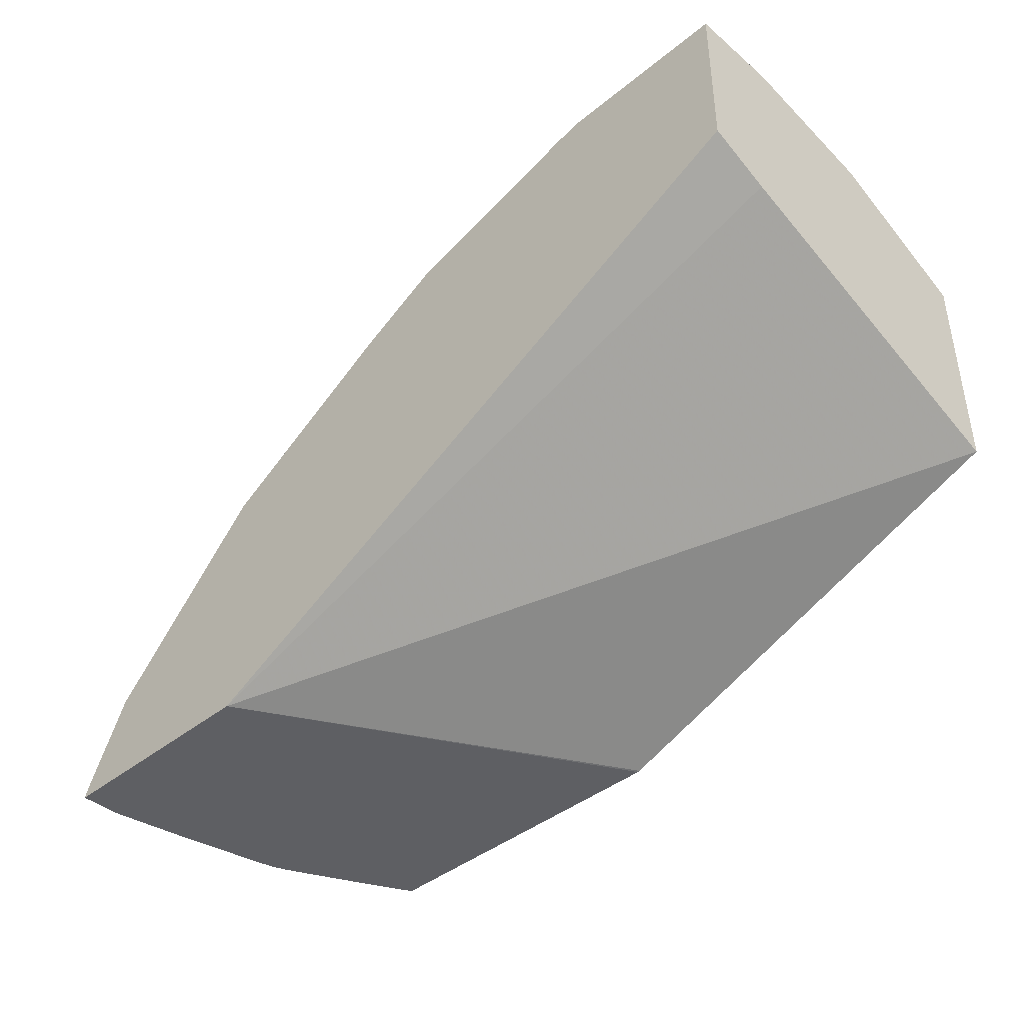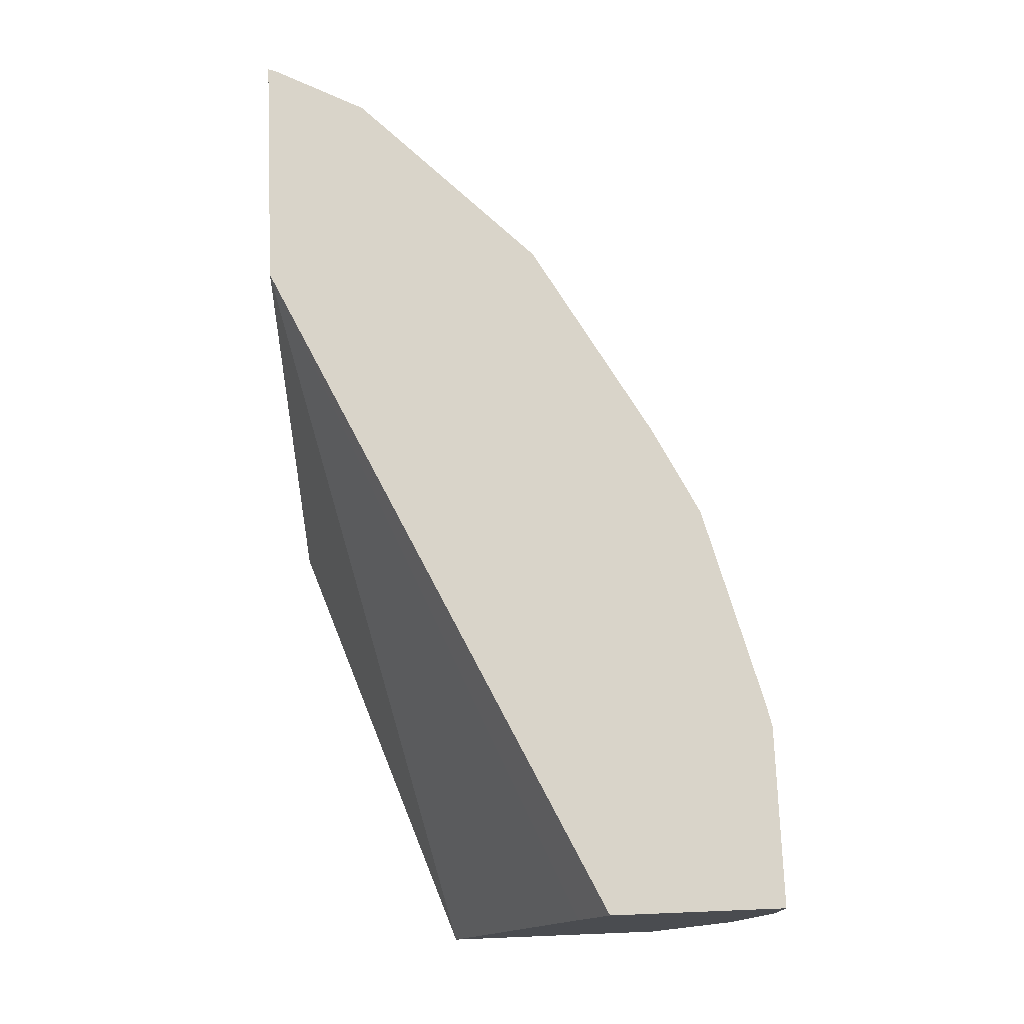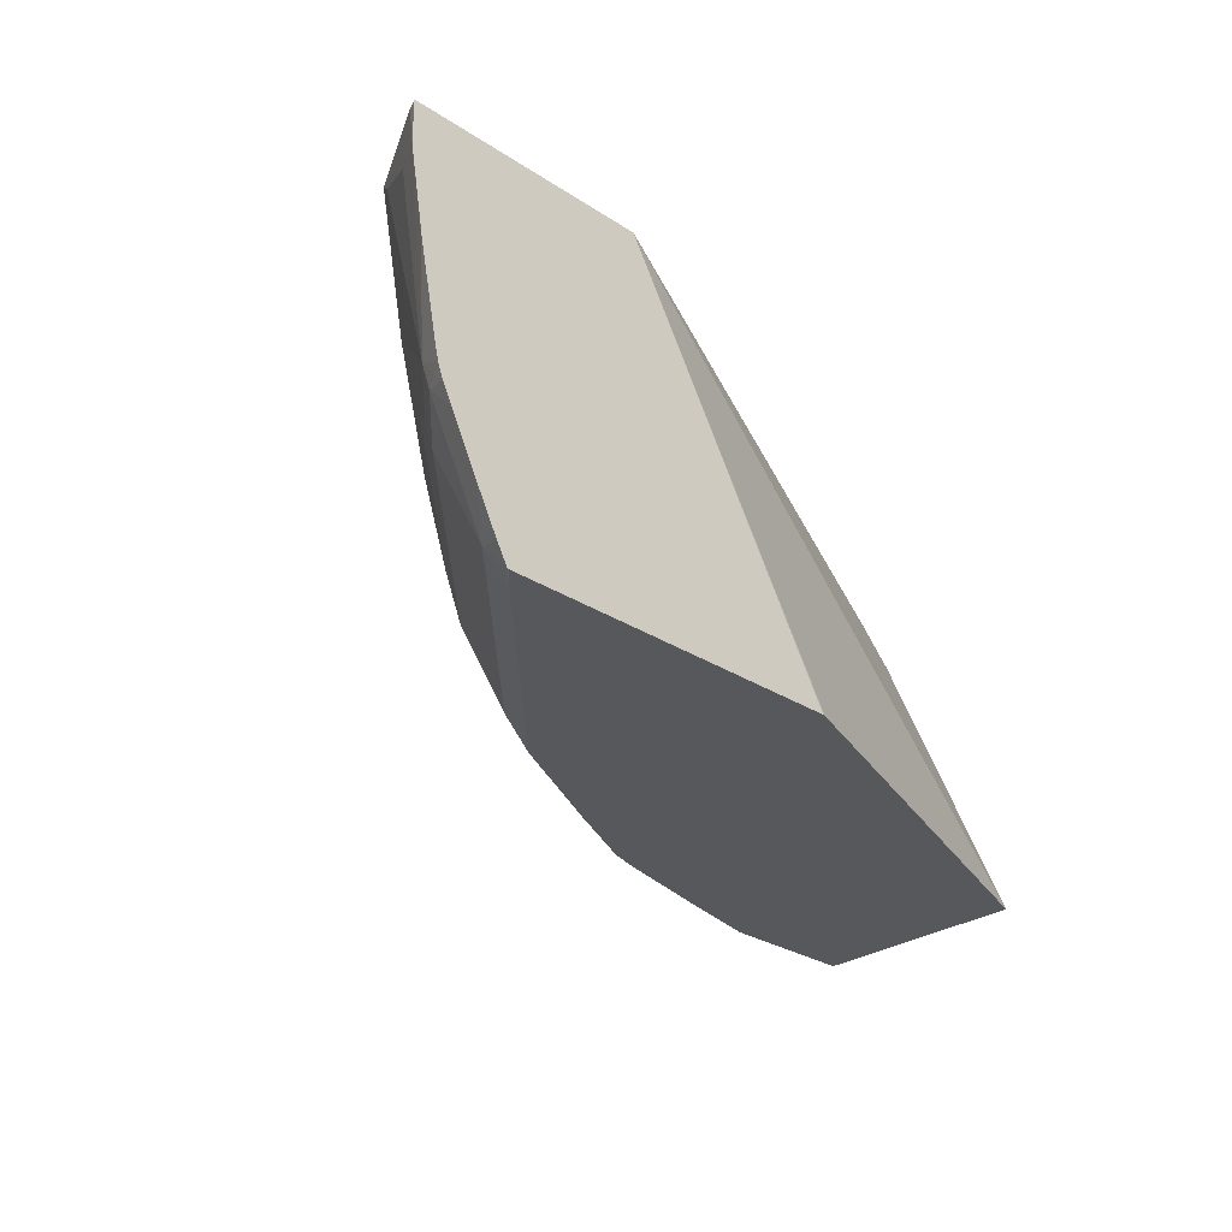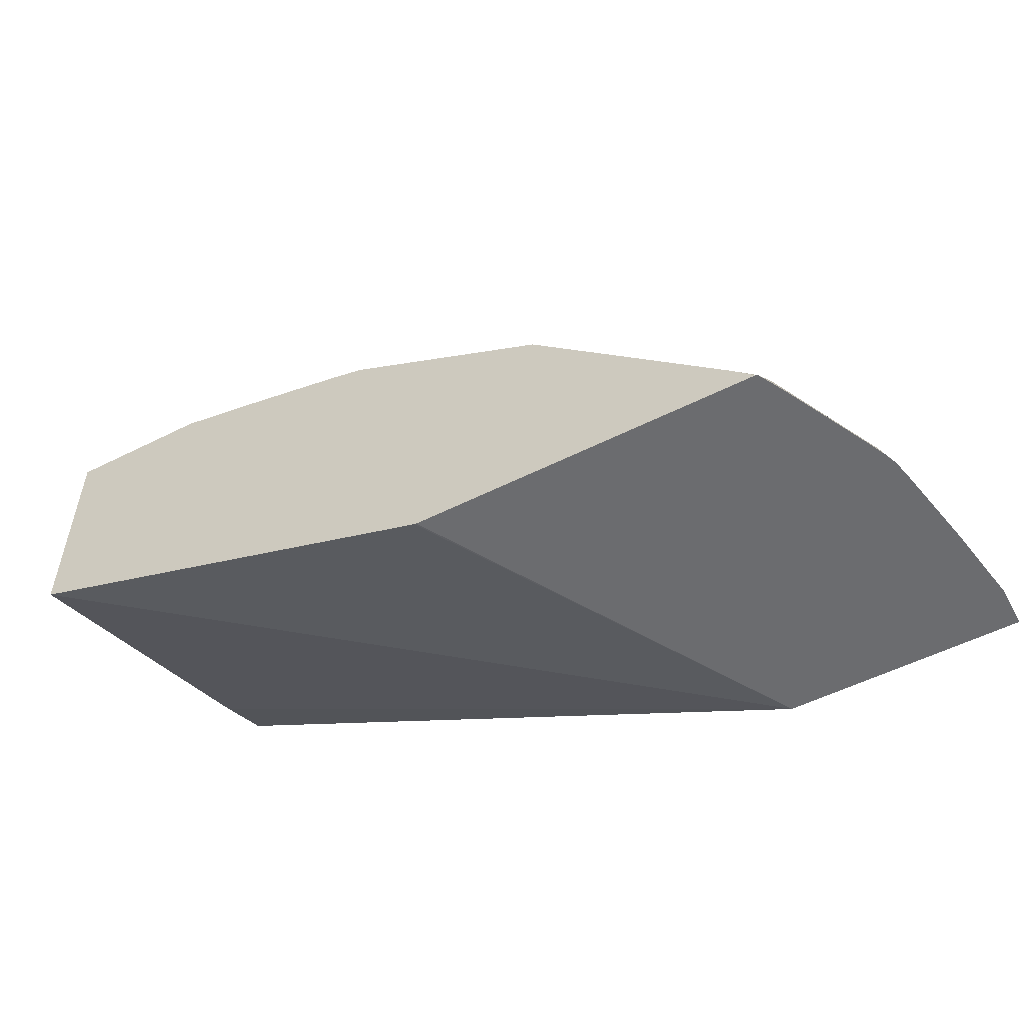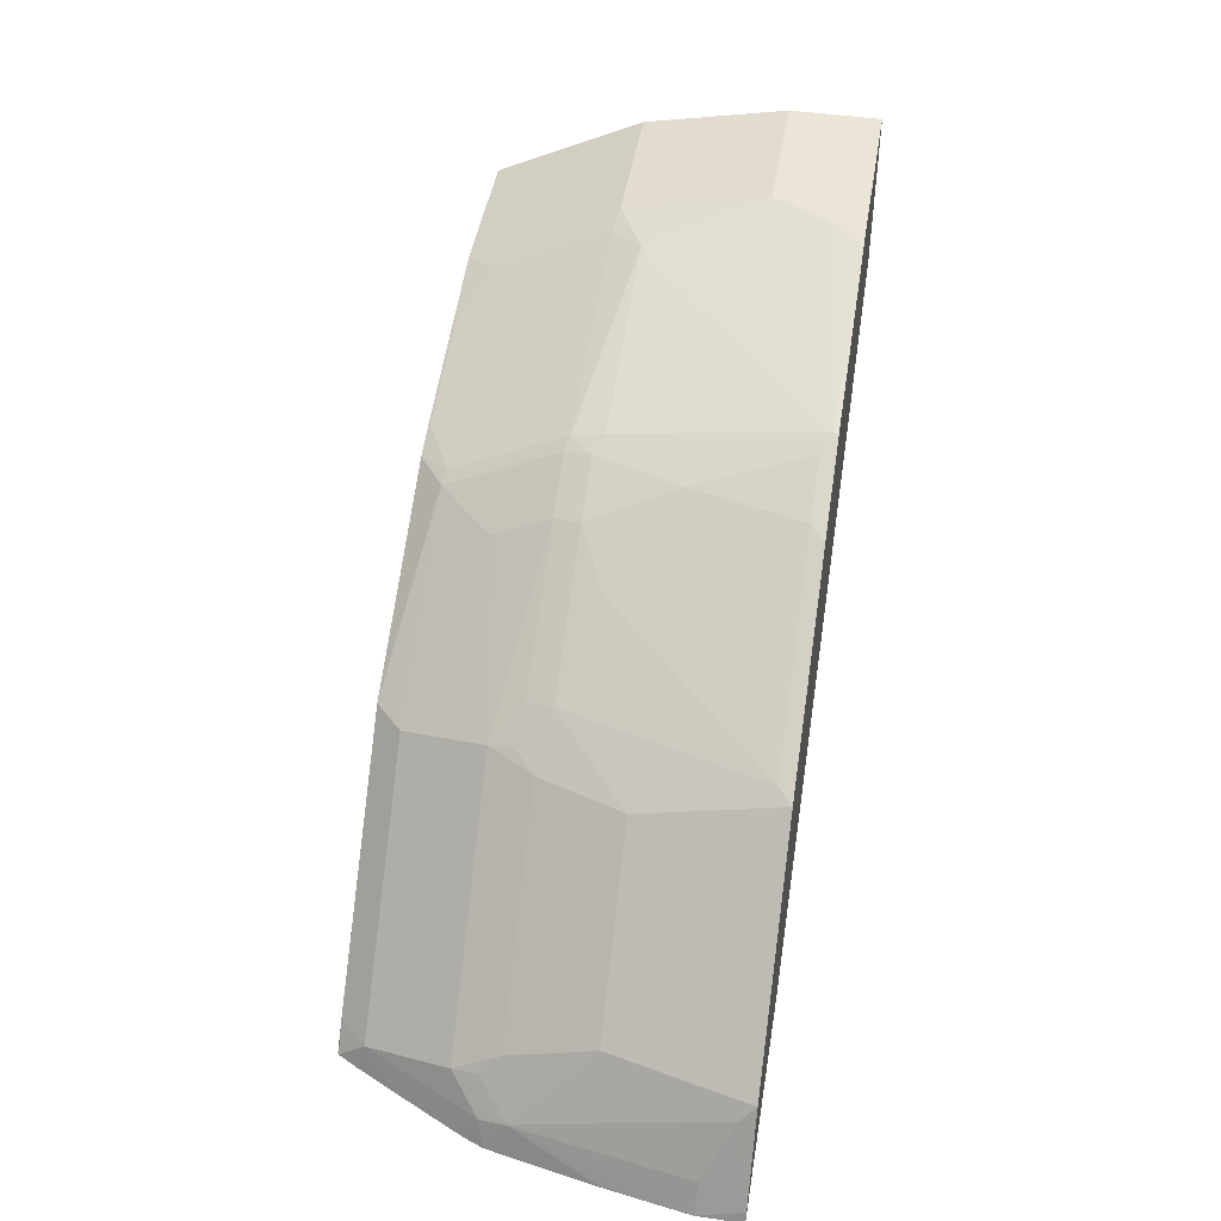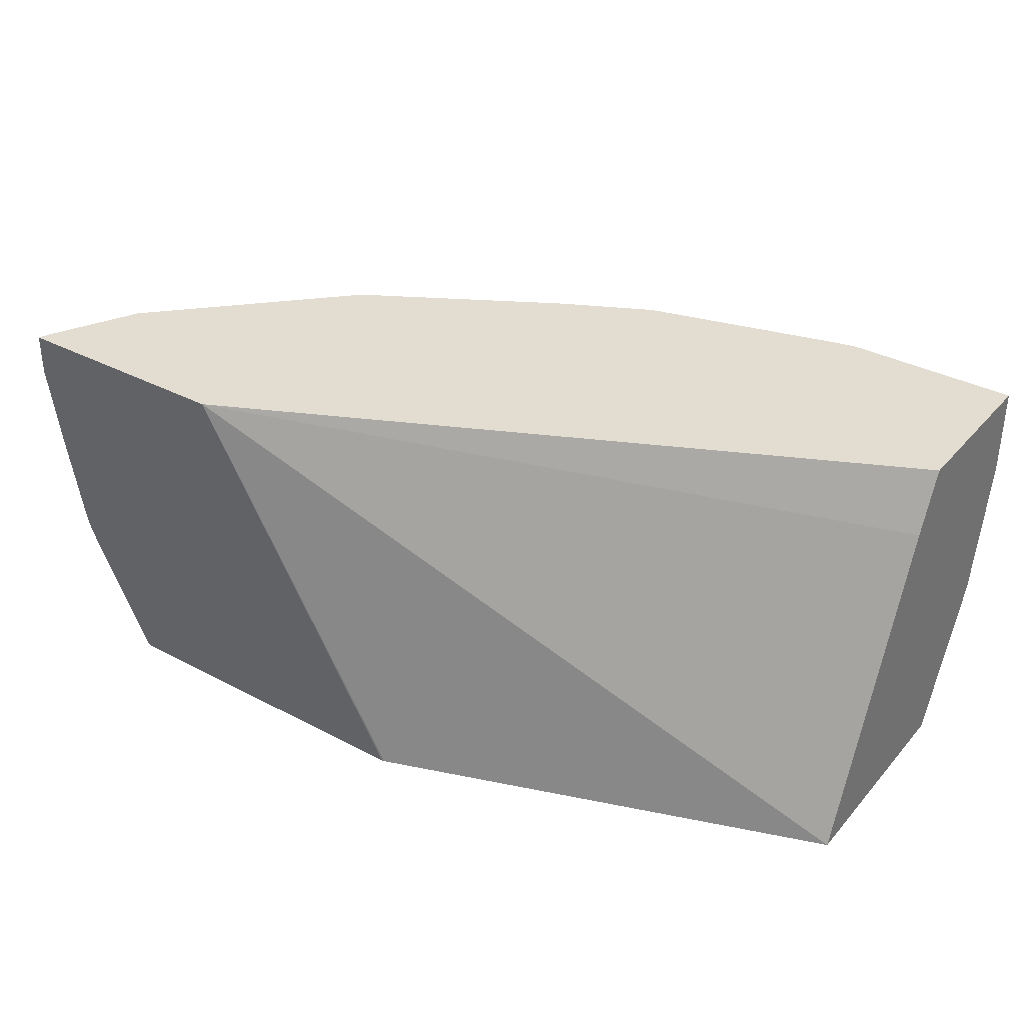
<metadata>
{"format":"obj","ext":"obj","renderer":"f3d","projection":"perspective","resolution":1024,"background":"white","views":[{"elev":-41.3,"azim":-135.5,"up":"+Z"},{"elev":74.9,"azim":-92.3,"up":"+Y"},{"elev":-28.7,"azim":136.0,"up":"+Y"},{"elev":-53.7,"azim":28.2,"up":"+Z"},{"elev":45.6,"azim":99.3,"up":"+Z"},{"elev":35.1,"azim":-145.0,"up":"+Y"}]}
</metadata>
<code>
v 0.2687 0.2803 0.3447
v 0.2673 0.2803 0.345
v 0.3966 0.5041 0.3447
v 0.4727 0.2803 0.3447
v -0.0006426 0.2803 0.4409
v 0.5377 0.5041 0.3447
v -0.0006426 0.4678 0.5179
v -0.0006426 0.5041 0.5346
v 0.4739 0.2809 0.3447
v 0.4604 0.2803 0.3582
v -0.0006426 0.2803 0.5745
v 0.5352 0.5041 0.3509
v 0.5377 0.4783 0.3447
v -0.0006426 0.5041 0.6349
v 0.4803 0.2925 0.3447
v 0.4761 0.2965 0.3592
v 0.3769 0.2803 0.4418
v -0.0006426 0.3114 0.5901
v 0.08357 0.2803 0.5745
v 0.508 0.5041 0.4039
v 0.5123 0.4956 0.3954
v 0.529 0.4789 0.362
v 0.5123 0.3787 0.362
v 0.529 0.4288 0.3453
v 0.5293 0.4291 0.3447
v -0.0006426 0.4511 0.6349
v 0.1032 0.5041 0.6349
v 0.4917 0.3149 0.3447
v 0.5085 0.3483 0.3447
v 0.5095 0.3634 0.3592
v 0.4928 0.3467 0.3759
v 0.426 0.3467 0.4428
v 0.3926 0.2965 0.4428
v 0.3435 0.2803 0.4752
v -0.0006426 0.3226 0.5957
v 0.1003 0.2987 0.5805
v 0.08357 0.3119 0.5903
v 0.1307 0.2803 0.5636
v 0.1337 0.2819 0.5638
v 0.5041 0.5041 0.4078
v 0.4901 0.4232 0.4065
v 0.5068 0.3898 0.3731
v 0.5137 0.3655 0.3509
v 0.5168 0.367 0.3447
v 0.5194 0.3789 0.3447
v 0.4956 0.362 0.3787
v -0.0006426 0.3676 0.6181
v 0.08357 0.4511 0.6349
v 0.1003 0.4845 0.6349
v 0.117 0.5041 0.6318
v 0.5137 0.3593 0.3447
v 0.4901 0.3731 0.3898
v 0.3926 0.3467 0.4762
v 0.3592 0.2965 0.4762
v 0.3425 0.2803 0.4762
v -0.0006426 0.356 0.6124
v 0.1003 0.3655 0.614
v 0.08357 0.3676 0.6181
v 0.1324 0.2803 0.5632
v 0.2005 0.2819 0.5471
v 0.1337 0.3488 0.5972
v 0.4874 0.5041 0.4246
v 0.4373 0.5041 0.4747
v 0.4232 0.4232 0.4734
v 0.4065 0.3731 0.4734
v -0.0006426 0.3671 0.6179
v 0.117 0.3843 0.6181
v 0.2339 0.5012 0.6014
v 0.2339 0.5041 0.6014
v 0.3759 0.3467 0.4928
v 0.2756 0.33 0.543
v 0.259 0.3133 0.543
v 0.2423 0.2965 0.543
v 0.2188 0.2803 0.5407
v 0.2339 0.3655 0.5805
v 0.1992 0.2803 0.5465
v 0.2339 0.2987 0.5471
v 0.2005 0.3488 0.5805
v 0.4226 0.5041 0.4894
v 0.4039 0.5041 0.5081
v 0.4065 0.4232 0.49
v 0.3898 0.3731 0.49
v 0.2339 0.3843 0.5847
v 0.1838 0.401 0.6014
v 0.2451 0.4956 0.5959
v 0.2451 0.5041 0.5959
v 0.3787 0.362 0.4956
v 0.3592 0.3634 0.5095
v 0.2756 0.3634 0.5597
v 0.259 0.3467 0.5597
v 0.2423 0.3634 0.5764
v 0.2451 0.3787 0.5792
v 0.2869 0.5041 0.5749
v 0.2784 0.4956 0.5792
v 0.3954 0.4956 0.5123
v 0.362 0.3787 0.5123
v 0.3954 0.4121 0.4956
v 0.2618 0.4288 0.5792
v 0.2615 0.5041 0.5877
v 0.2784 0.3787 0.5625
v 0.3118 0.3954 0.5458
f 54 73 55
f 54 72 73
f 54 71 72
f 49 68 50
f 53 82 70
f 50 68 69
f 49 67 68
f 54 70 71
f 53 70 54
f 53 65 82
f 60 76 74
f 56 58 66
f 57 61 78
f 57 78 75
f 57 75 67
f 57 67 58
f 60 74 77
f 60 77 75
f 60 75 78
f 48 67 49
f 63 79 64
f 55 73 74
f 48 58 67
f 36 39 61
f 43 51 44
f 64 79 80
f 32 54 33
f 32 52 53
f 34 54 55
f 35 37 56
f 36 57 37
f 36 61 57
f 37 57 58
f 37 58 56
f 38 59 39
f 39 59 76
f 39 76 60
f 39 60 78
f 39 78 61
f 40 62 41
f 41 52 42
f 41 62 63
f 41 63 64
f 41 64 65
f 41 65 52
f 42 52 46
f 47 66 58
f 64 80 81
f 88 100 89
f 64 82 65
f 80 96 97
f 80 97 81
f 81 97 87
f 81 87 82
f 85 92 98
f 85 98 94
f 85 94 99
f 85 99 86
f 87 97 96
f 88 96 100
f 89 100 92
f 89 92 91
f 89 91 90
f 92 100 98
f 93 99 94
f 94 98 95
f 95 98 101
f 95 101 96
f 96 101 100
f 98 100 101
f 32 53 54
f 80 95 96
f 64 81 82
f 80 94 95
f 75 92 83
f 67 75 83
f 67 83 84
f 67 84 68
f 68 84 83
f 68 83 92
f 68 92 85
f 68 85 86
f 68 86 69
f 70 82 87
f 70 87 96
f 70 96 88
f 70 88 89
f 70 89 71
f 71 89 90
f 71 90 72
f 72 90 73
f 73 91 75
f 73 75 77
f 73 77 74
f 73 90 91
f 75 91 92
f 80 93 94
f 31 52 32
f 52 65 53
f 30 51 43
f 3 7 8
f 3 8 14
f 3 14 27
f 3 27 50
f 3 50 69
f 3 69 86
f 3 86 99
f 3 99 93
f 3 93 80
f 3 80 79
f 3 79 63
f 3 63 62
f 3 62 40
f 3 40 20
f 3 20 12
f 3 12 6
f 4 9 10
f 5 11 18
f 5 18 35
f 5 35 56
f 5 56 66
f 3 5 7
f 5 66 47
f 2 5 3
f 1 11 5
f 1 2 3
f 1 3 6
f 1 6 13
f 1 13 25
f 1 25 45
f 1 45 44
f 1 44 51
f 1 51 29
f 1 29 28
f 1 28 15
f 1 15 9
f 1 9 4
f 1 4 10
f 1 10 17
f 1 34 55
f 1 55 74
f 1 74 76
f 1 76 59
f 1 59 38
f 1 38 19
f 1 19 11
f 1 5 2
f 5 47 26
f 1 17 34
f 5 14 8
f 19 36 37
f 19 37 35
f 19 38 39
f 19 39 36
f 20 40 41
f 20 41 21
f 21 23 22
f 21 41 42
f 21 42 23
f 23 43 44
f 23 44 45
f 23 45 25
f 23 25 24
f 23 46 31
f 23 31 30
f 23 30 43
f 26 47 58
f 26 58 48
f 27 49 50
f 29 51 30
f 5 26 14
f 18 19 35
f 17 54 34
f 23 42 46
f 16 32 33
f 5 8 7
f 17 33 54
f 6 12 13
f 9 15 16
f 9 16 10
f 10 16 33
f 11 19 18
f 12 20 21
f 12 21 22
f 12 22 13
f 13 22 23
f 10 33 17
f 13 24 25
f 13 23 24
f 16 31 32
f 16 29 30
f 16 28 29
f 16 30 31
f 15 28 16
f 31 46 52
f 14 49 27
f 14 48 49
f 14 26 48

</code>
